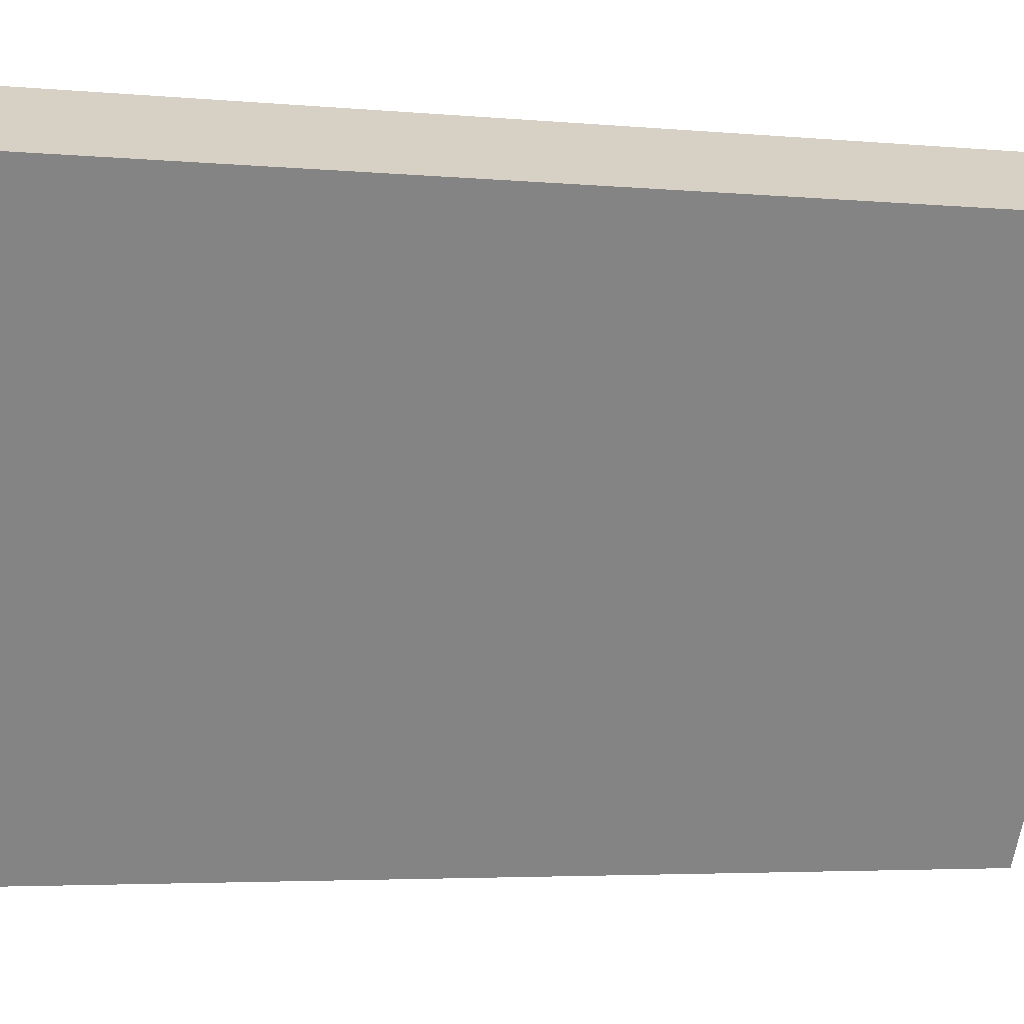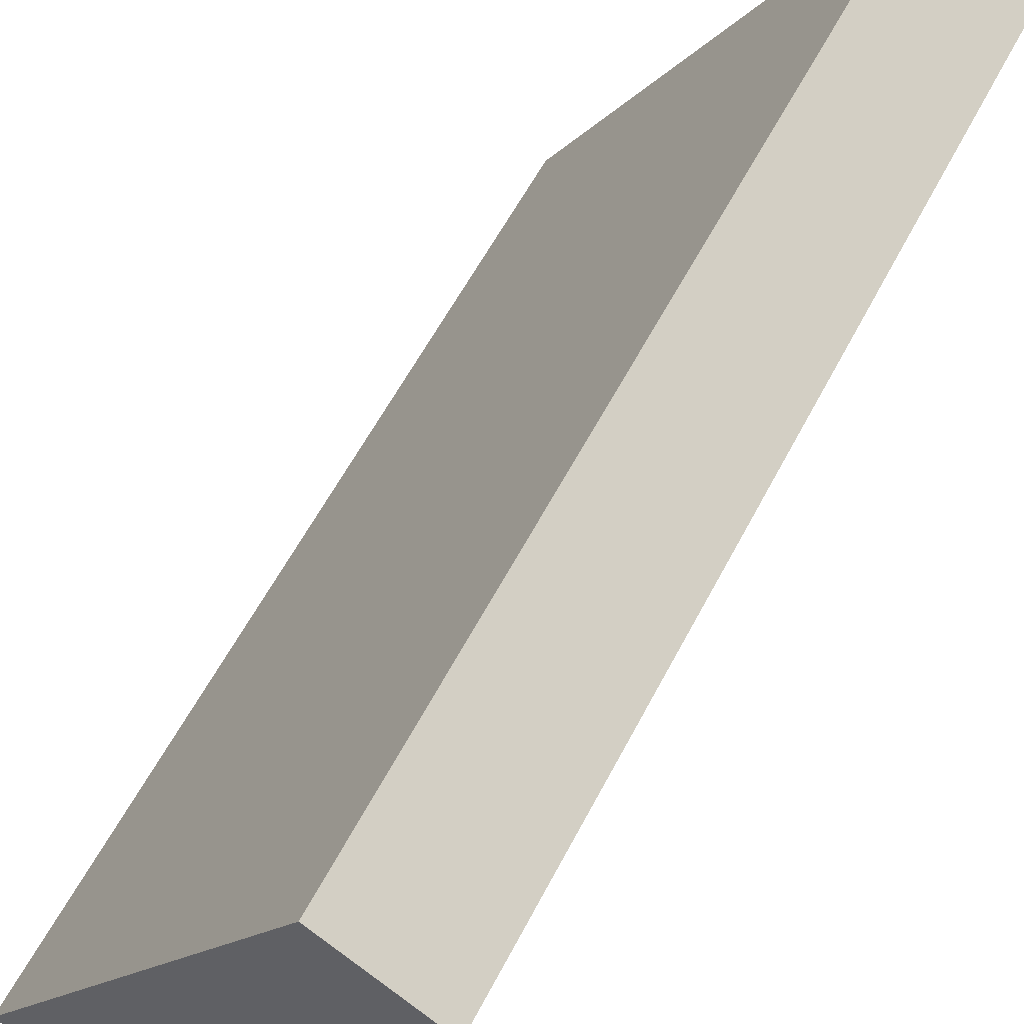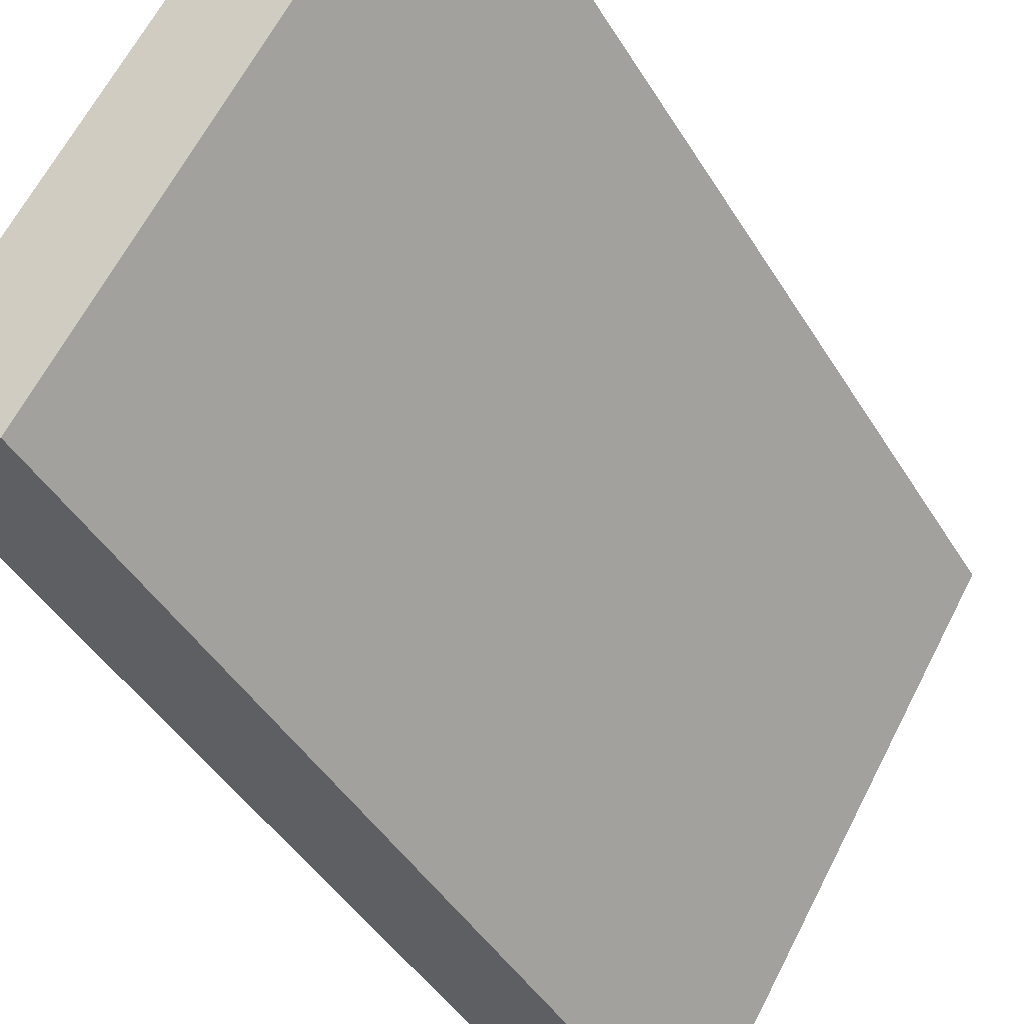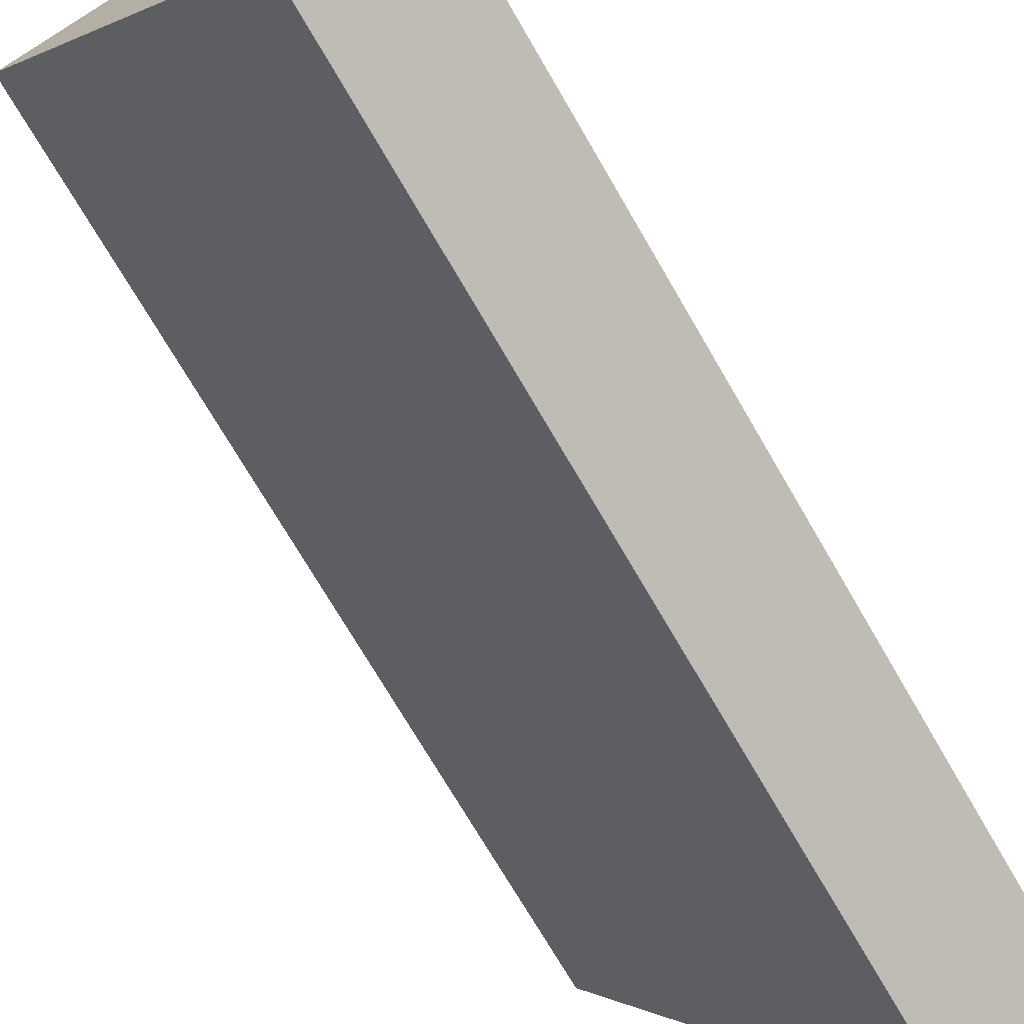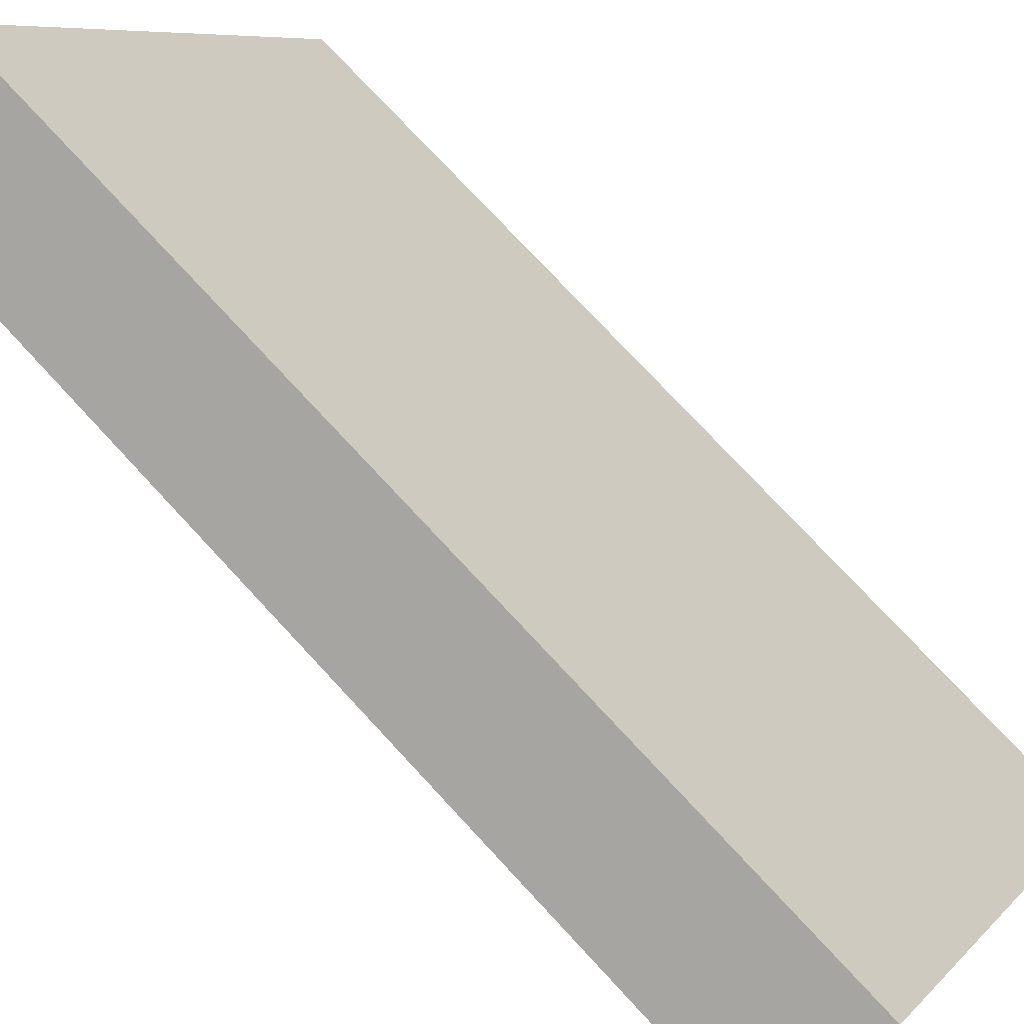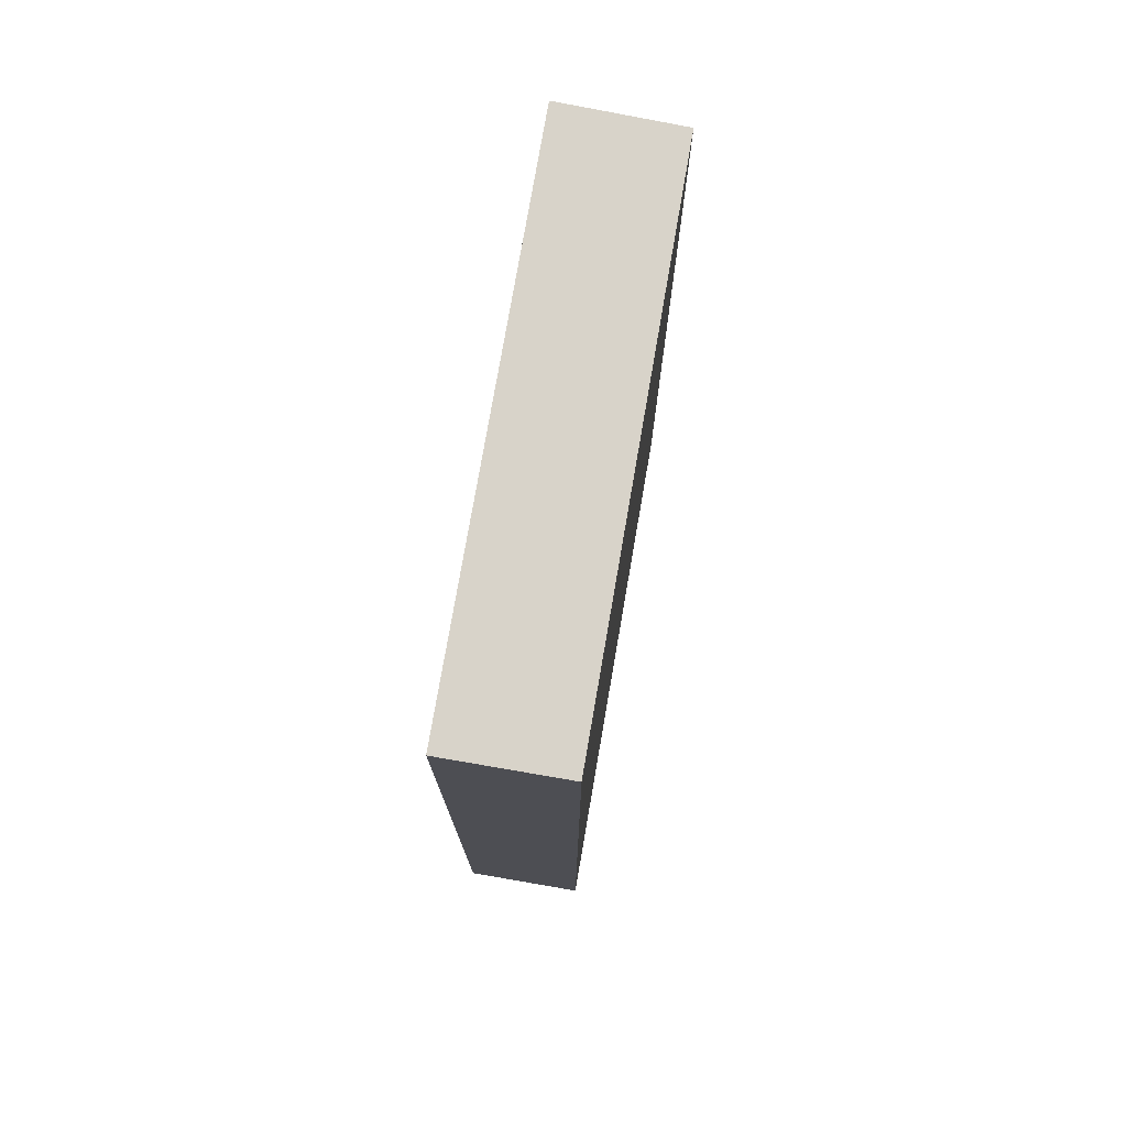
<metadata>
{"format":"obj","ext":"obj","renderer":"f3d","projection":"perspective","resolution":1024,"background":"white","views":[{"elev":-3.8,"azim":72.0,"up":"+Z"},{"elev":58.5,"azim":27.3,"up":"+Z"},{"elev":-43.5,"azim":29.1,"up":"+Z"},{"elev":-72.5,"azim":-149.8,"up":"+Z"},{"elev":75.4,"azim":137.2,"up":"+Z"},{"elev":76.0,"azim":41.0,"up":"+Y"}]}
</metadata>
<code>
v  1.008 8.412 -0.568
v  2.737 8.412 4.502
v  3.719 8.412 3.906
v  0 8.412 5.151e-16
v  3.719 -2.392e-16 3.906
v  1.008 3.478e-17 -0.568
v  0 0 0
v  2.737 -2.757e-16 4.502
g defaultobject
f 1 2 3
f 2 1 4
f 5 1 3
f 1 5 6
f 6 4 1
f 4 6 7
f 7 2 4
f 2 7 8
f 8 3 2
f 3 8 5
f 5 7 6
f 7 5 8

</code>
